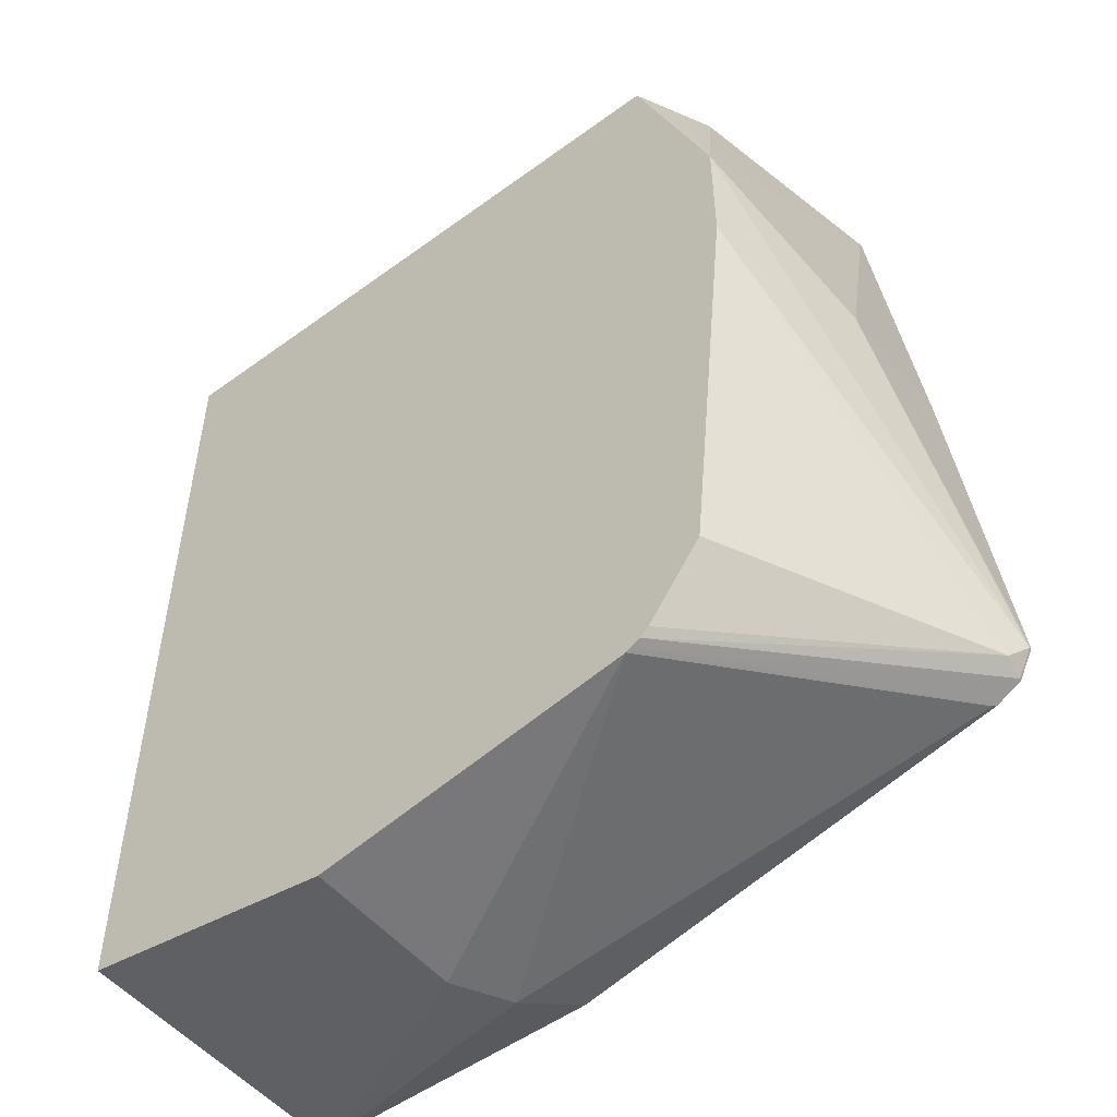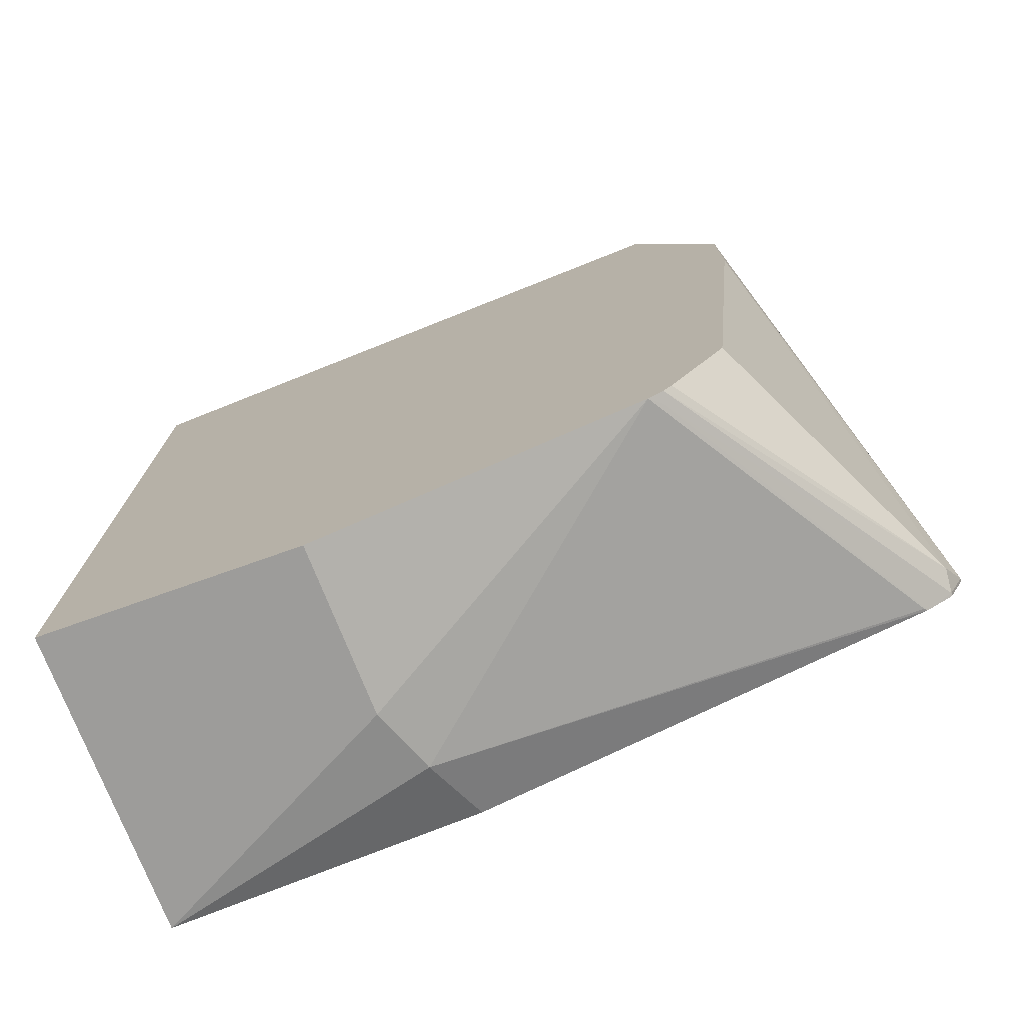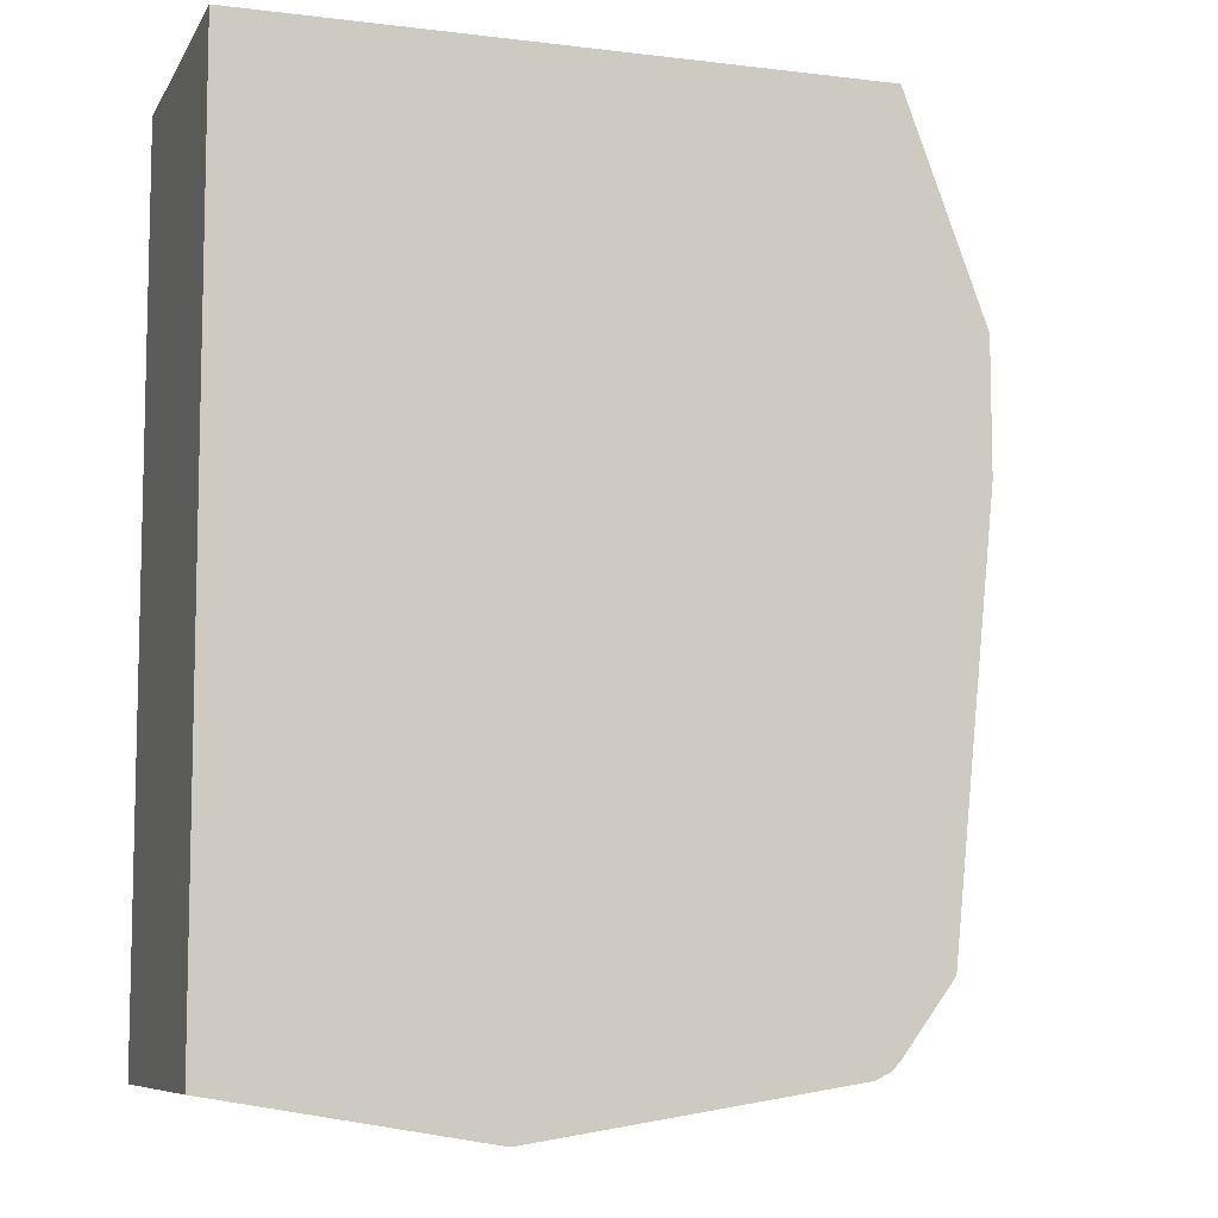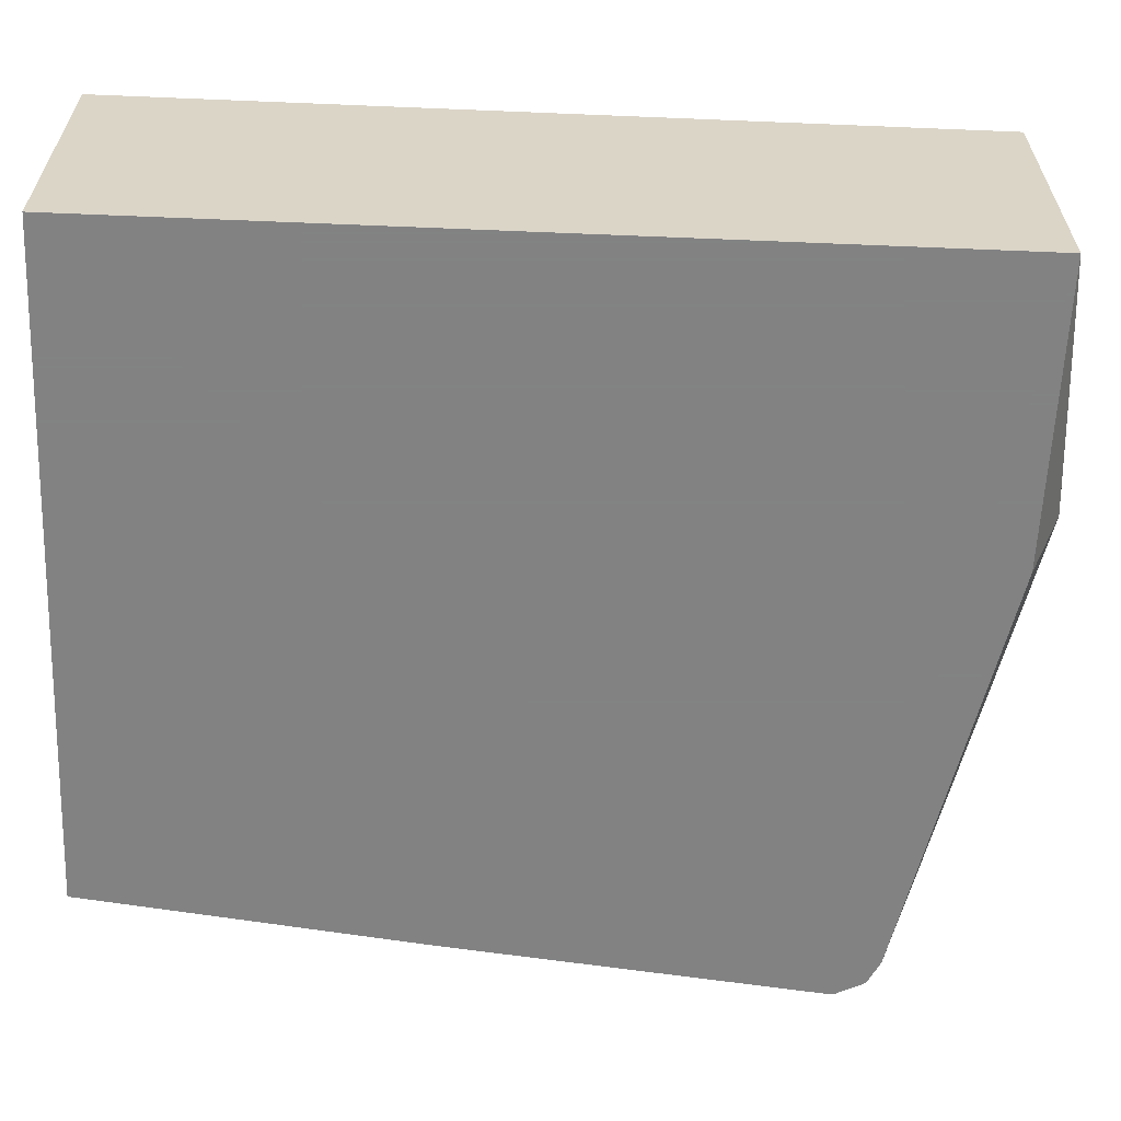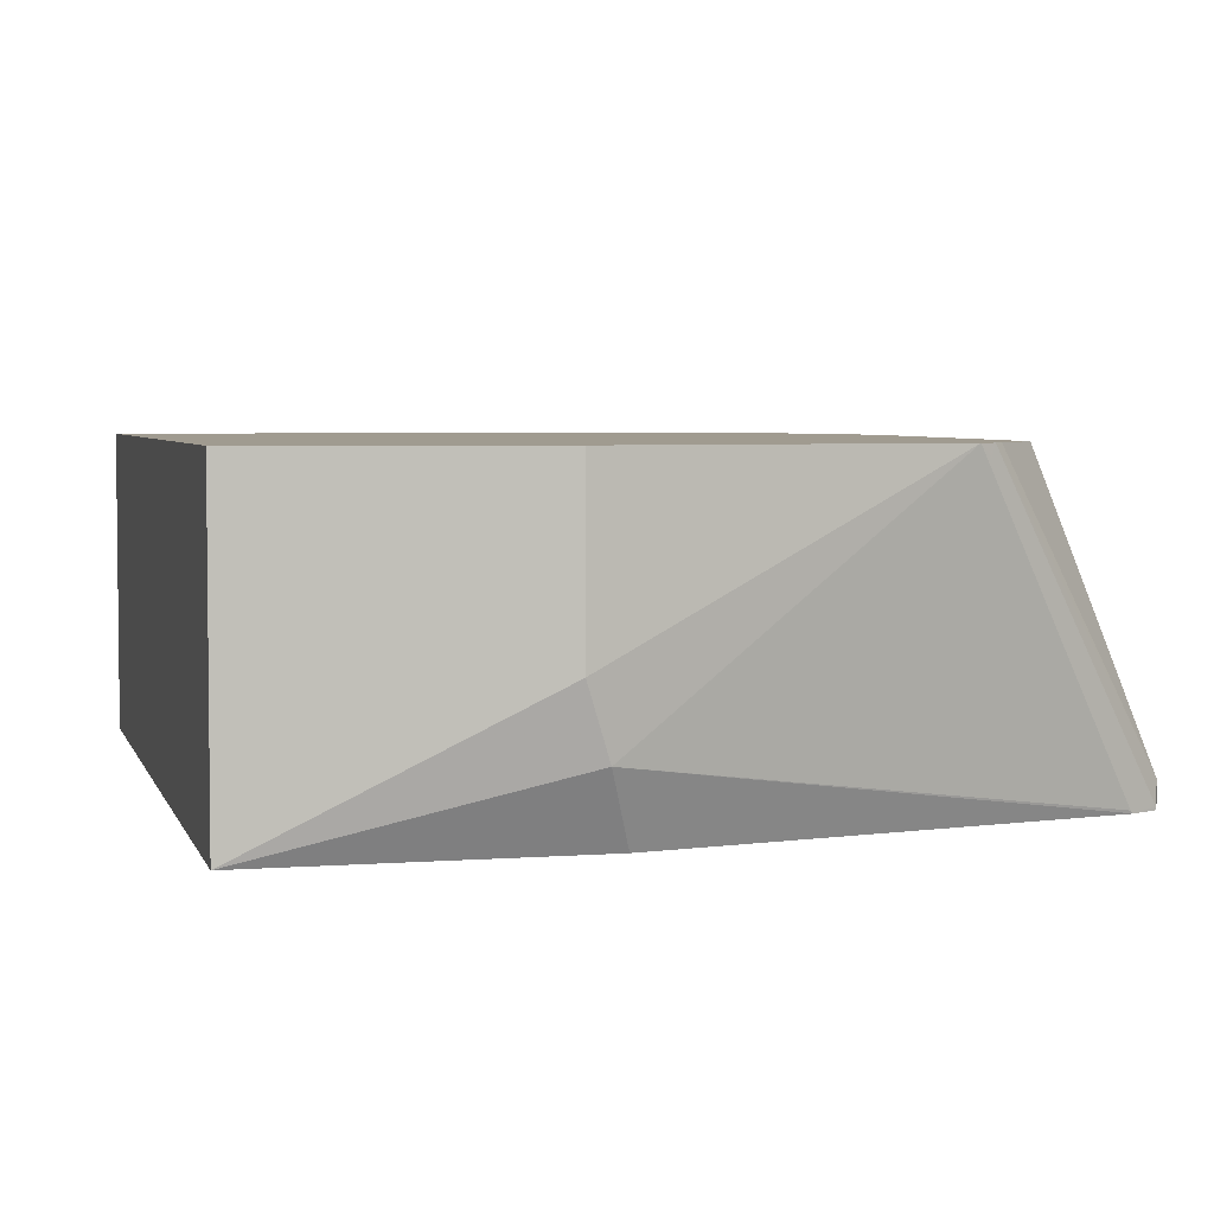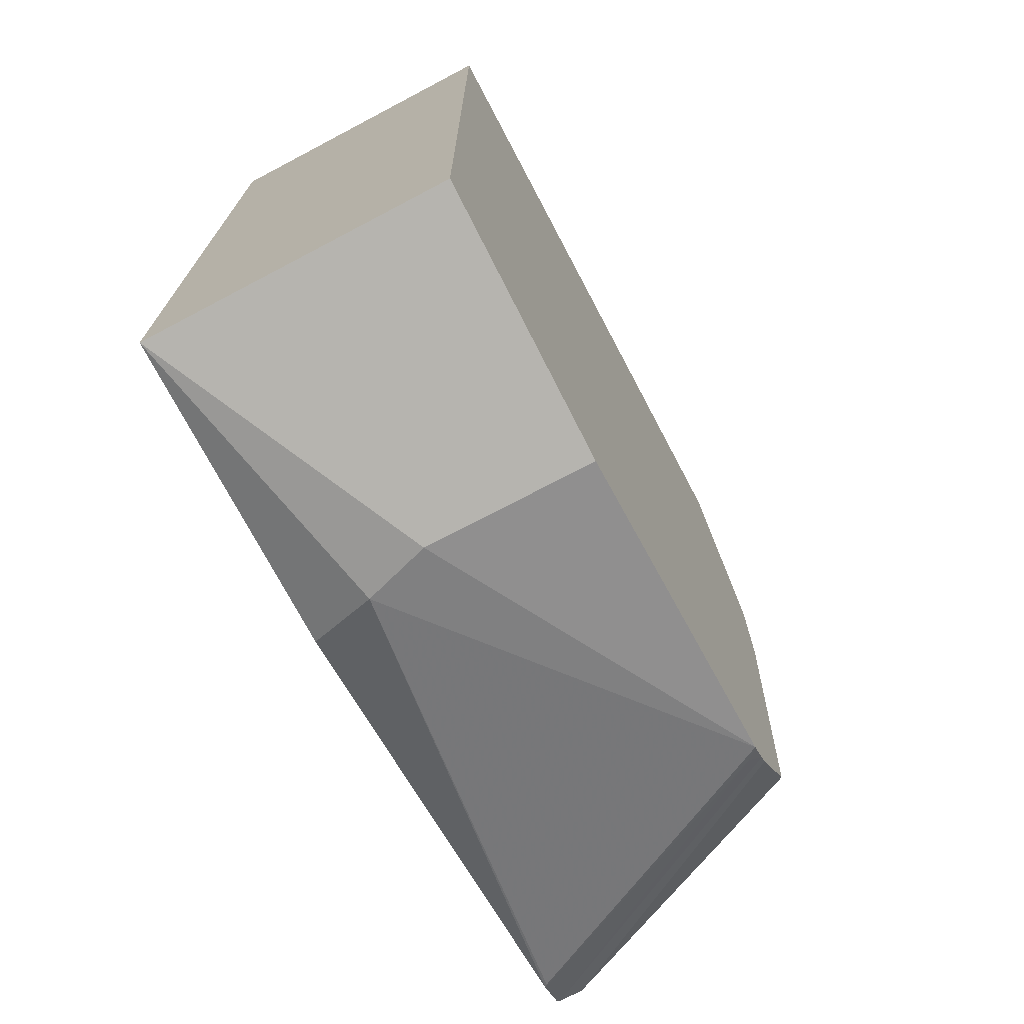
<metadata>
{"format":"obj","ext":"obj","renderer":"f3d","projection":"perspective","resolution":1024,"background":"white","views":[{"elev":-51.6,"azim":38.4,"up":"+Y"},{"elev":-75.5,"azim":21.7,"up":"+Y"},{"elev":-8.3,"azim":-18.3,"up":"+Y"},{"elev":-60.9,"azim":-92.4,"up":"+Z"},{"elev":4.2,"azim":-14.2,"up":"+Z"},{"elev":-72.9,"azim":-62.2,"up":"+Y"}]}
</metadata>
<code>
v 0.5949 -0.3159 -0.1798
v 0.5949 -0.3172 -0.1785
v 0.5945 -0.3174 -0.1798
v 0.575 -0.1388 -0.1798
v 0.575 -0.1388 -0.119
v 0.5899 -0.3272 -0.1685
v 0.5883 -0.3305 -0.1785
v 0.5884 -0.3297 -0.1798
v 0.5552 -0.07936 -0.04461
v 0.5552 -0.1388 -0.04461
v 0.5552 0.0198 -0.1798
v 0.5552 0.0198 -0.1785
v 0.5354 -0.3346 -0.04461
v 0.5111 -0.3673 -0.04461
v 0.5073 -0.3709 -0.04461
v 0.5764 -0.3364 -0.1798
v 0.5878 -0.3307 -0.1798
v 0.5056 -0.3718 -0.04959
v 0.5354 0.02061 -0.07932
v 0.5288 0.02061 -0.0661
v 0.5224 0.02061 -0.05341
v 0.518 0.02061 -0.04461
v 0.5548 0.02061 -0.1798
v 0.5548 0.02061 -0.1781
v 0.5007 -0.3743 -0.04461
v 0.575 -0.3371 -0.1785
v 0.3668 -0.3916 -0.1487
v 0.3768 -0.3767 -0.1798
v 0.2387 0.02061 -0.04461
v 0.2387 0.02061 -0.1798
v 0.3569 -0.3966 -0.04461
v 0.3569 -0.3966 -0.119
v 0.2387 -0.3767 -0.1798
v 0.2387 -0.3767 -0.04461
f 16 18 25
f 15 25 18
f 12 24 19
f 11 24 12
f 11 23 24
f 9 13 10
f 31 33 32
f 9 15 14
f 9 25 15
f 9 31 25
f 9 34 31
f 16 25 26
f 9 29 34
f 9 14 13
f 16 26 27
f 25 27 26
f 19 24 23
f 19 23 30
f 19 30 29
f 19 29 22
f 19 22 21
f 19 21 20
f 25 31 32
f 25 32 27
f 27 32 33
f 27 33 28
f 29 30 33
f 29 33 34
f 31 34 33
f 9 22 29
f 16 27 28
f 9 21 22
f 6 15 7
f 9 19 20
f 9 20 21
f 1 2 3
f 1 3 8
f 1 8 17
f 1 17 16
f 1 16 28
f 1 28 33
f 1 30 23
f 1 23 11
f 1 11 4
f 1 4 5
f 1 5 2
f 2 6 7
f 2 7 8
f 1 33 30
f 2 5 9
f 9 12 19
f 2 8 3
f 7 18 16
f 7 15 18
f 7 17 8
f 6 10 13
f 6 14 15
f 7 16 17
f 6 13 14
f 5 12 9
f 4 12 5
f 4 11 12
f 2 10 6
f 2 9 10

</code>
